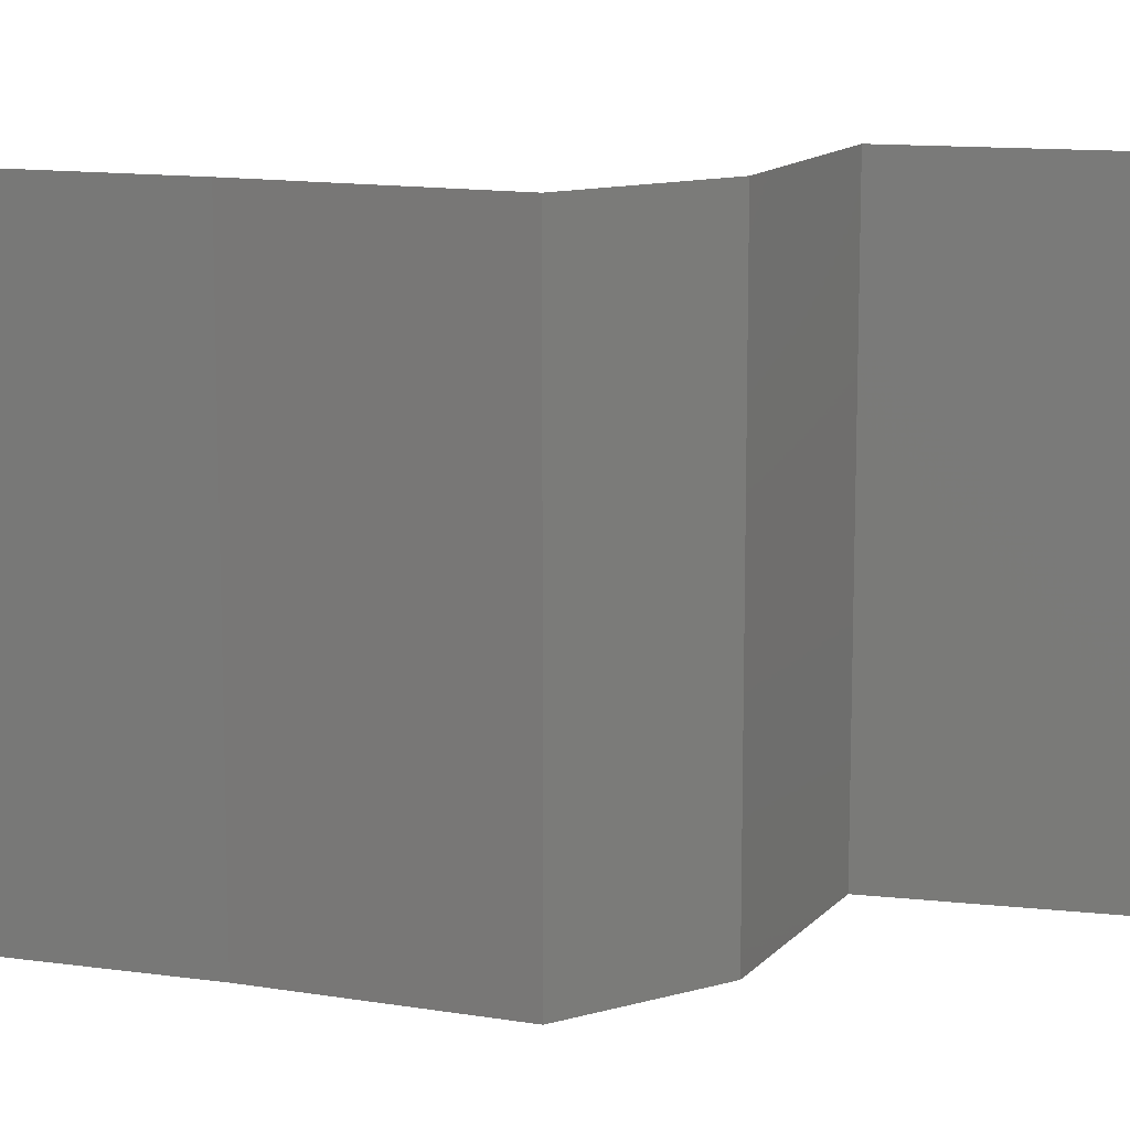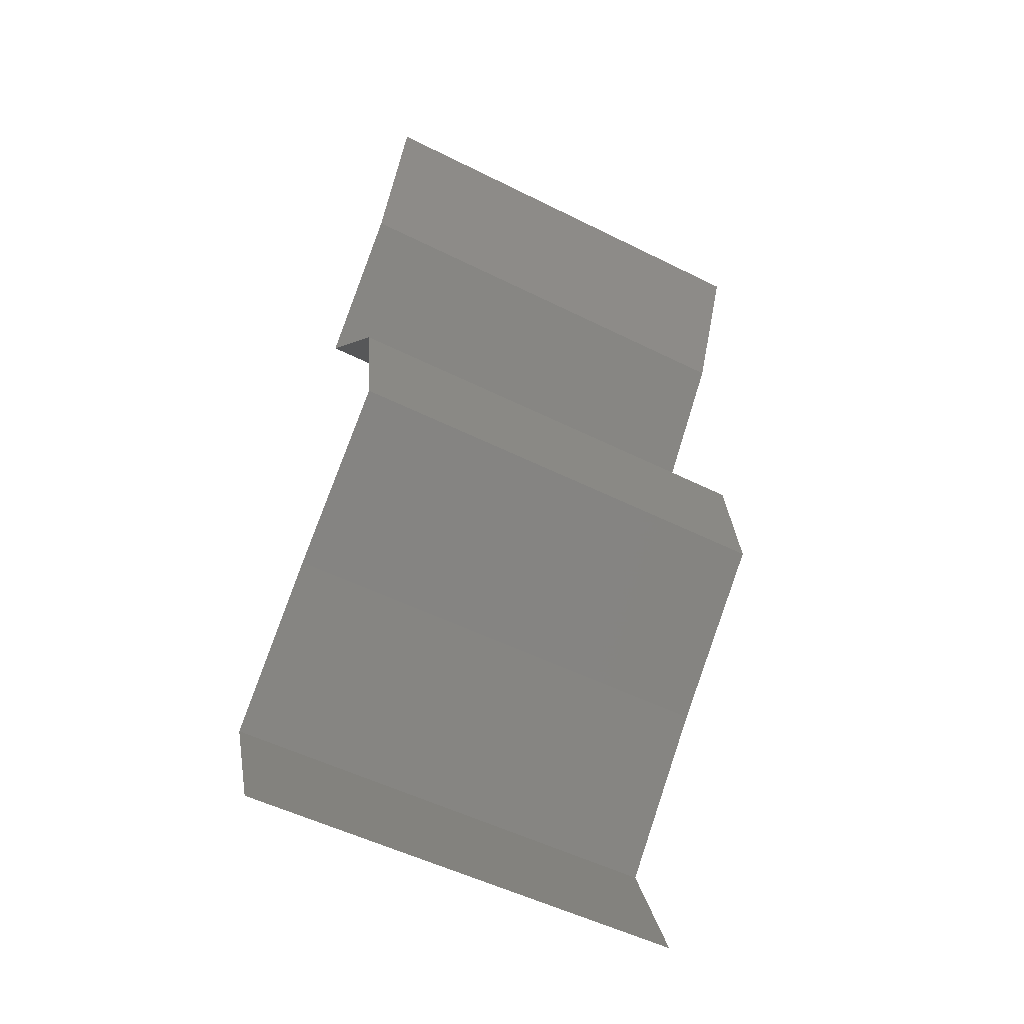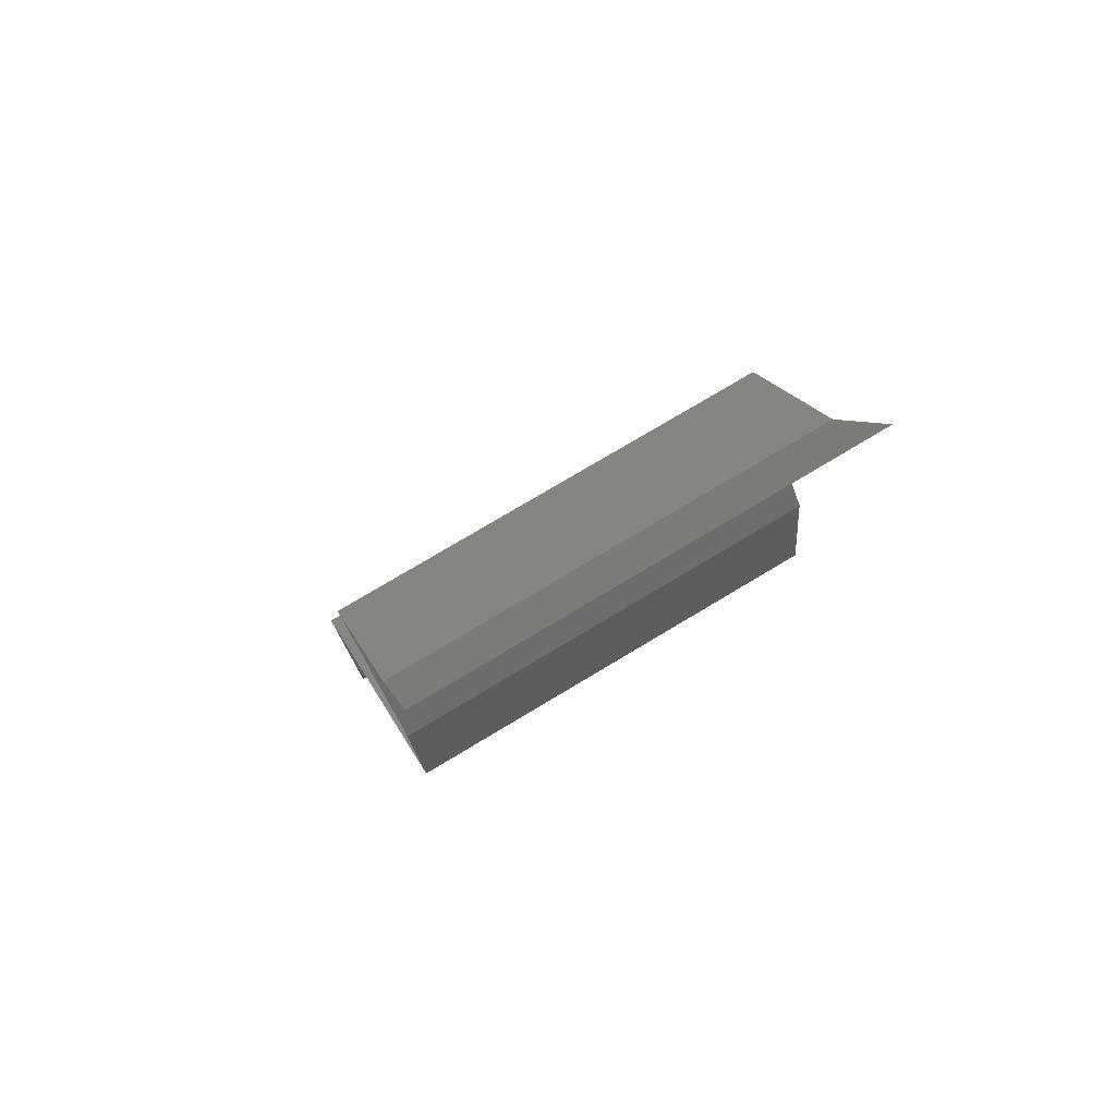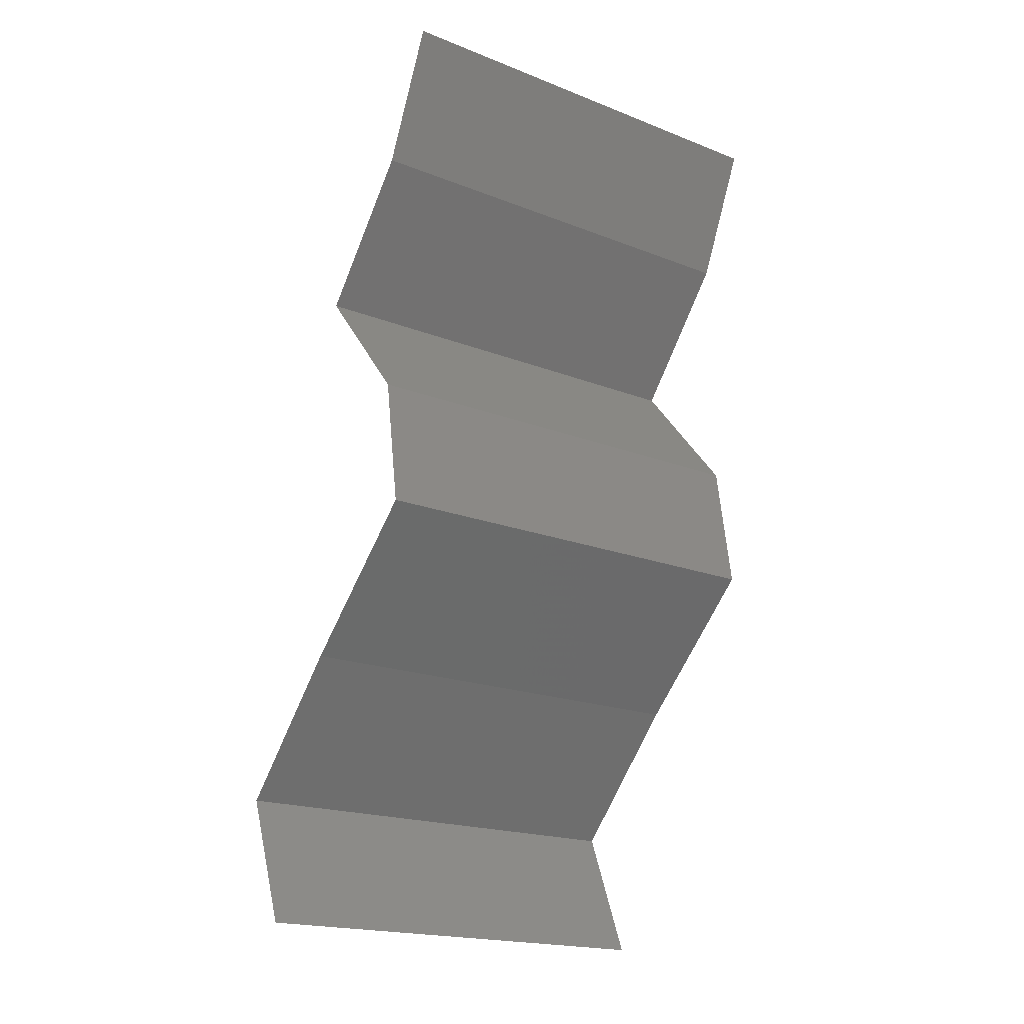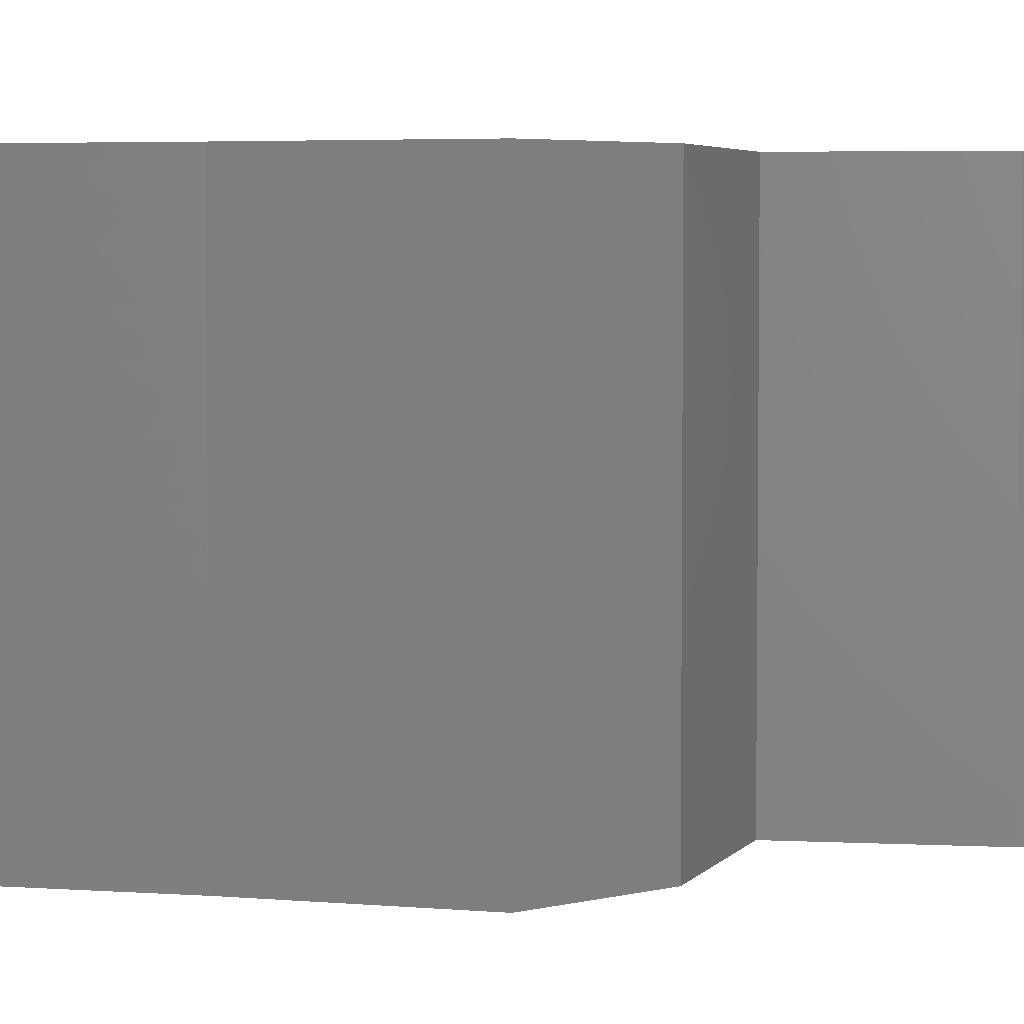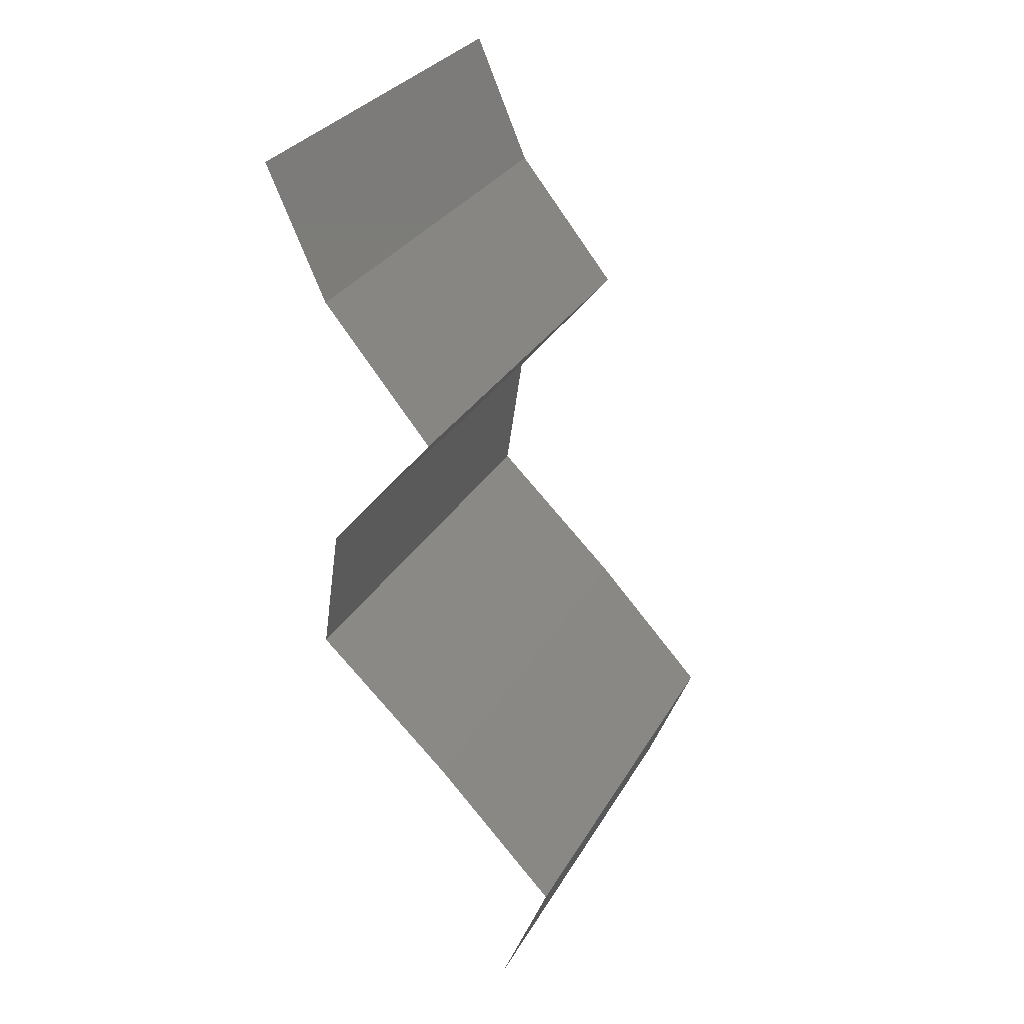
<metadata>
{"format":"stl","ext":"stl","renderer":"f3d","projection":"perspective","resolution":1024,"background":"white","views":[{"elev":12.9,"azim":65.0,"up":"+Z"},{"elev":-52.7,"azim":61.8,"up":"+Y"},{"elev":75.3,"azim":59.0,"up":"+Y"},{"elev":-19.2,"azim":53.6,"up":"+Y"},{"elev":4.4,"azim":59.8,"up":"+Z"},{"elev":30.2,"azim":-154.9,"up":"+Y"}]}
</metadata>
<code>
# stl→obj: 38 verts, 56 faces
v 0.03456 0.04052 0.01
v 0.03707 0.0463 0.01
v 0.03582 0.04341 0.005
v 0.03582 0.04341 0.015
v 0.03707 0.0463 0
v 0.03456 0.04052 0
v 0.03456 0.04052 0.02
v 0.03707 0.0463 0.02
v 0.02984 0.03473 0
v 0.02984 0.03473 0.01
v 0.0322 0.03762 0.005
v 0.0322 0.03762 0.015
v 0.02984 0.03473 0.02
v 0.03227 0.03183 0.015
v 0.03469 0.02894 0
v 0.03469 0.02894 0.01
v 0.03227 0.03183 0.005
v 0.03469 0.02894 0.02
v 0.03556 0.02315 0.01
v 0.03512 0.02605 0.015
v 0.03512 0.02605 0.005
v 0.03556 0.02315 0
v 0.03556 0.02315 0.02
v 0.03254 0.02026 0.015
v 0.02953 0.01736 0
v 0.02953 0.01736 0.01
v 0.03254 0.02026 0.005
v 0.02953 0.01736 0.02
v 0.02682 0.01447 0.015
v 0.02411 0.01158 0
v 0.02411 0.01158 0.01
v 0.02682 0.01447 0.005
v 0.02411 0.01158 0.02
v 0.02641 0.005788 0.01
v 0.02526 0.008682 0.005
v 0.02526 0.008682 0.015
v 0.02641 0.005788 0.02
v 0.02641 0.005788 0
f 1 2 3
f 2 1 4
f 5 6 3
f 7 8 4
f 2 5 3
f 8 2 4
f 6 1 3
f 1 7 4
f 9 10 11
f 7 1 12
f 1 6 11
f 10 13 12
f 10 1 11
f 1 10 12
f 13 7 12
f 6 9 11
f 13 10 14
f 15 16 17
f 10 9 17
f 16 18 14
f 18 13 14
f 9 15 17
f 16 10 17
f 10 16 14
f 16 19 20
f 19 16 21
f 15 22 21
f 23 18 20
f 16 15 21
f 18 16 20
f 22 19 21
f 19 23 20
f 23 19 24
f 25 26 27
f 19 22 27
f 26 28 24
f 28 23 24
f 19 26 24
f 22 25 27
f 26 19 27
f 28 26 29
f 30 31 32
f 26 25 32
f 31 33 29
f 31 26 32
f 33 28 29
f 25 30 32
f 26 31 29
f 34 31 35
f 31 34 36
f 37 33 36
f 30 38 35
f 31 30 35
f 33 31 36
f 38 34 35
f 34 37 36

</code>
